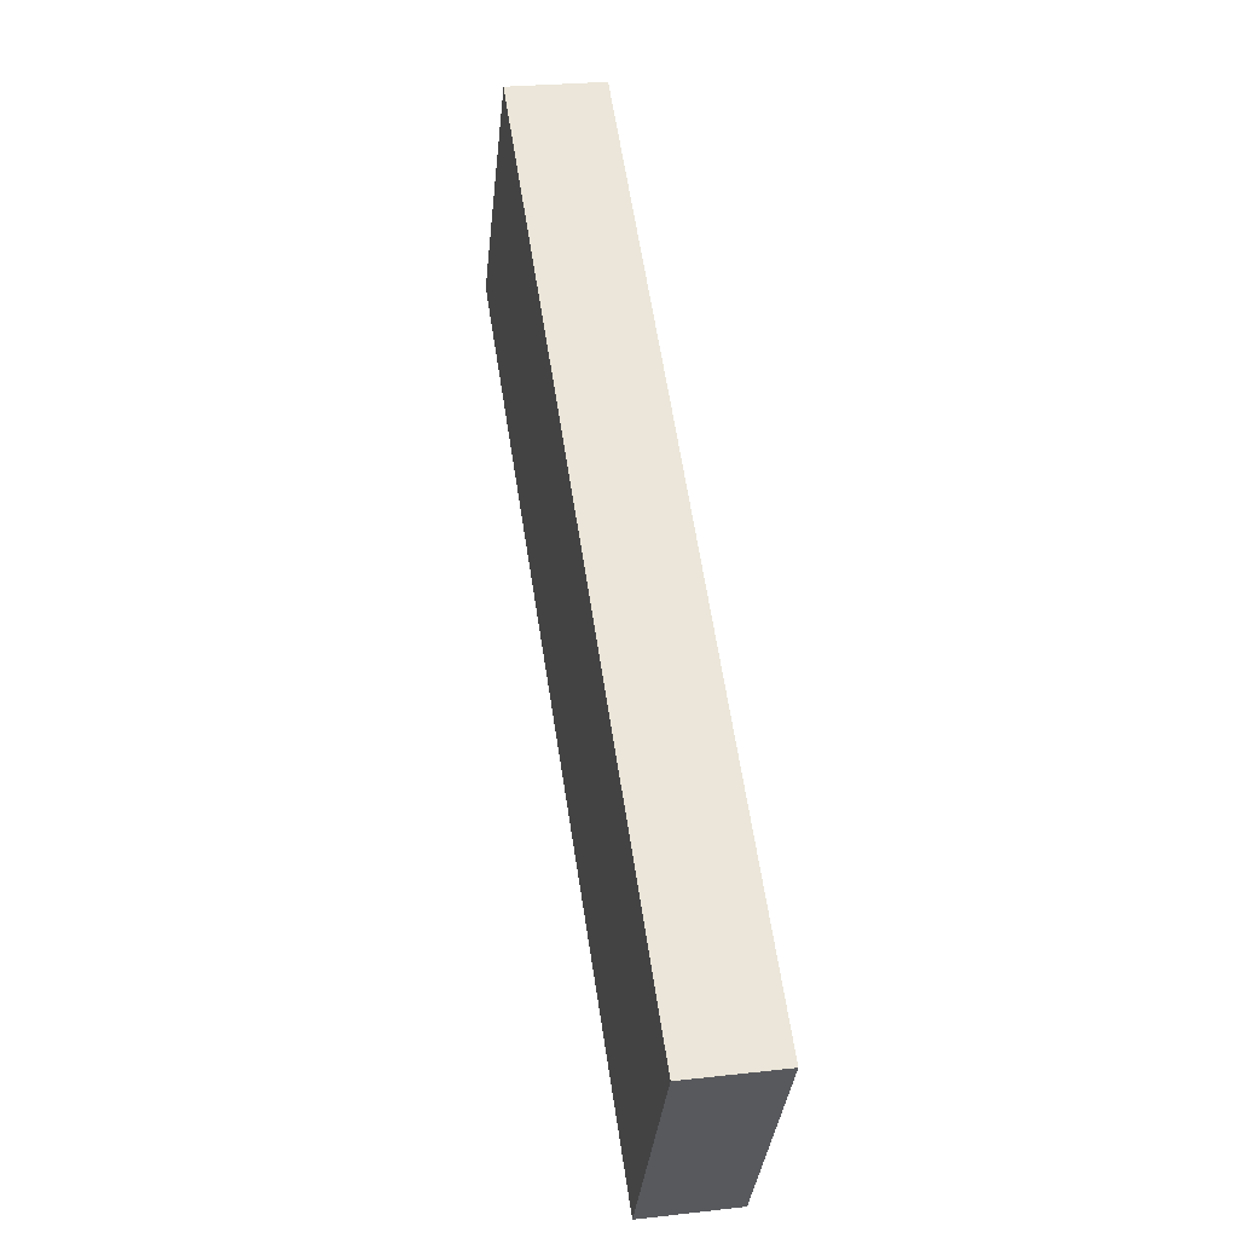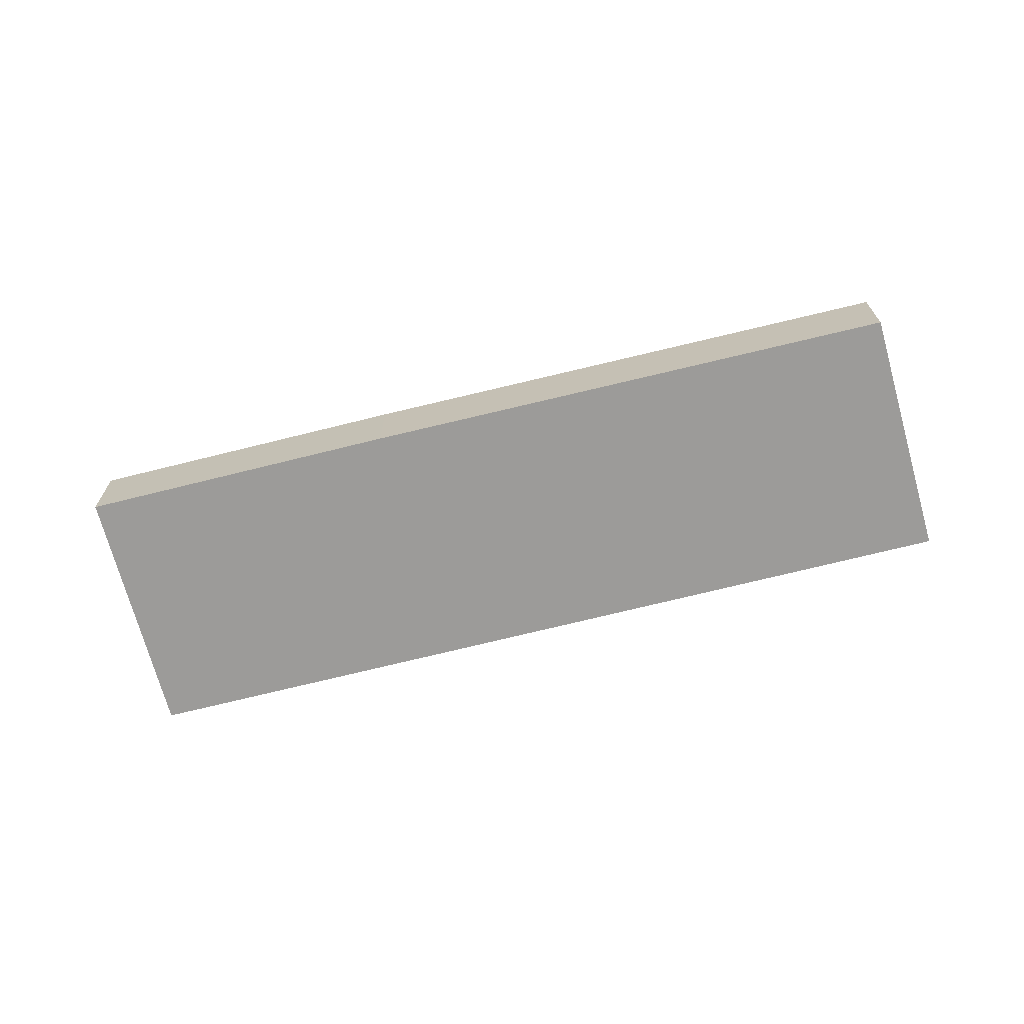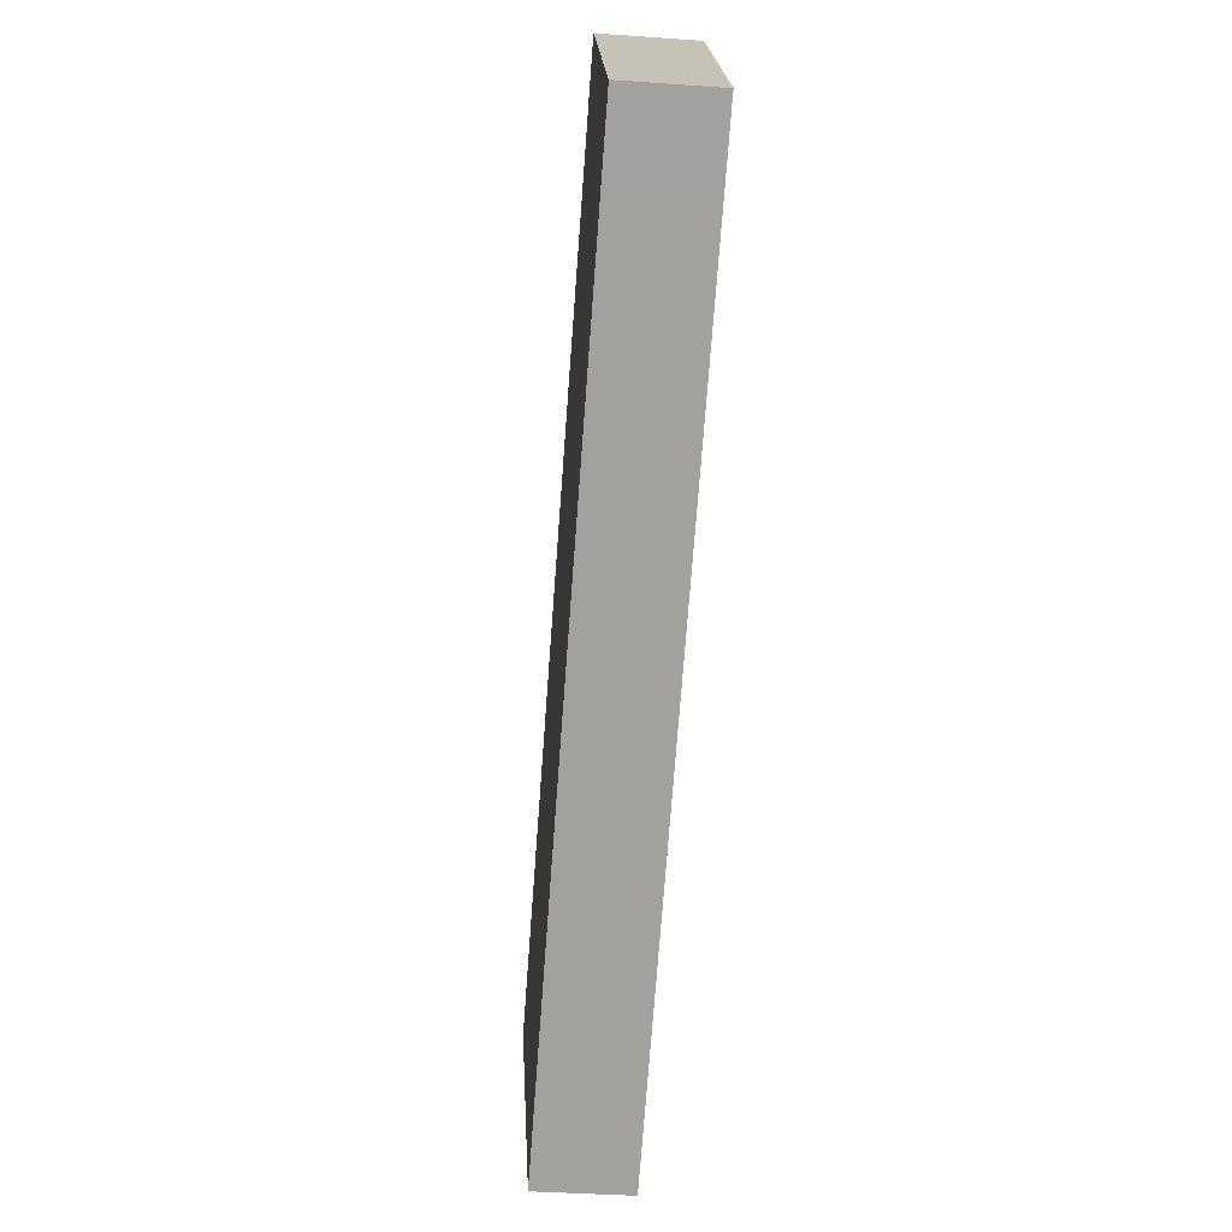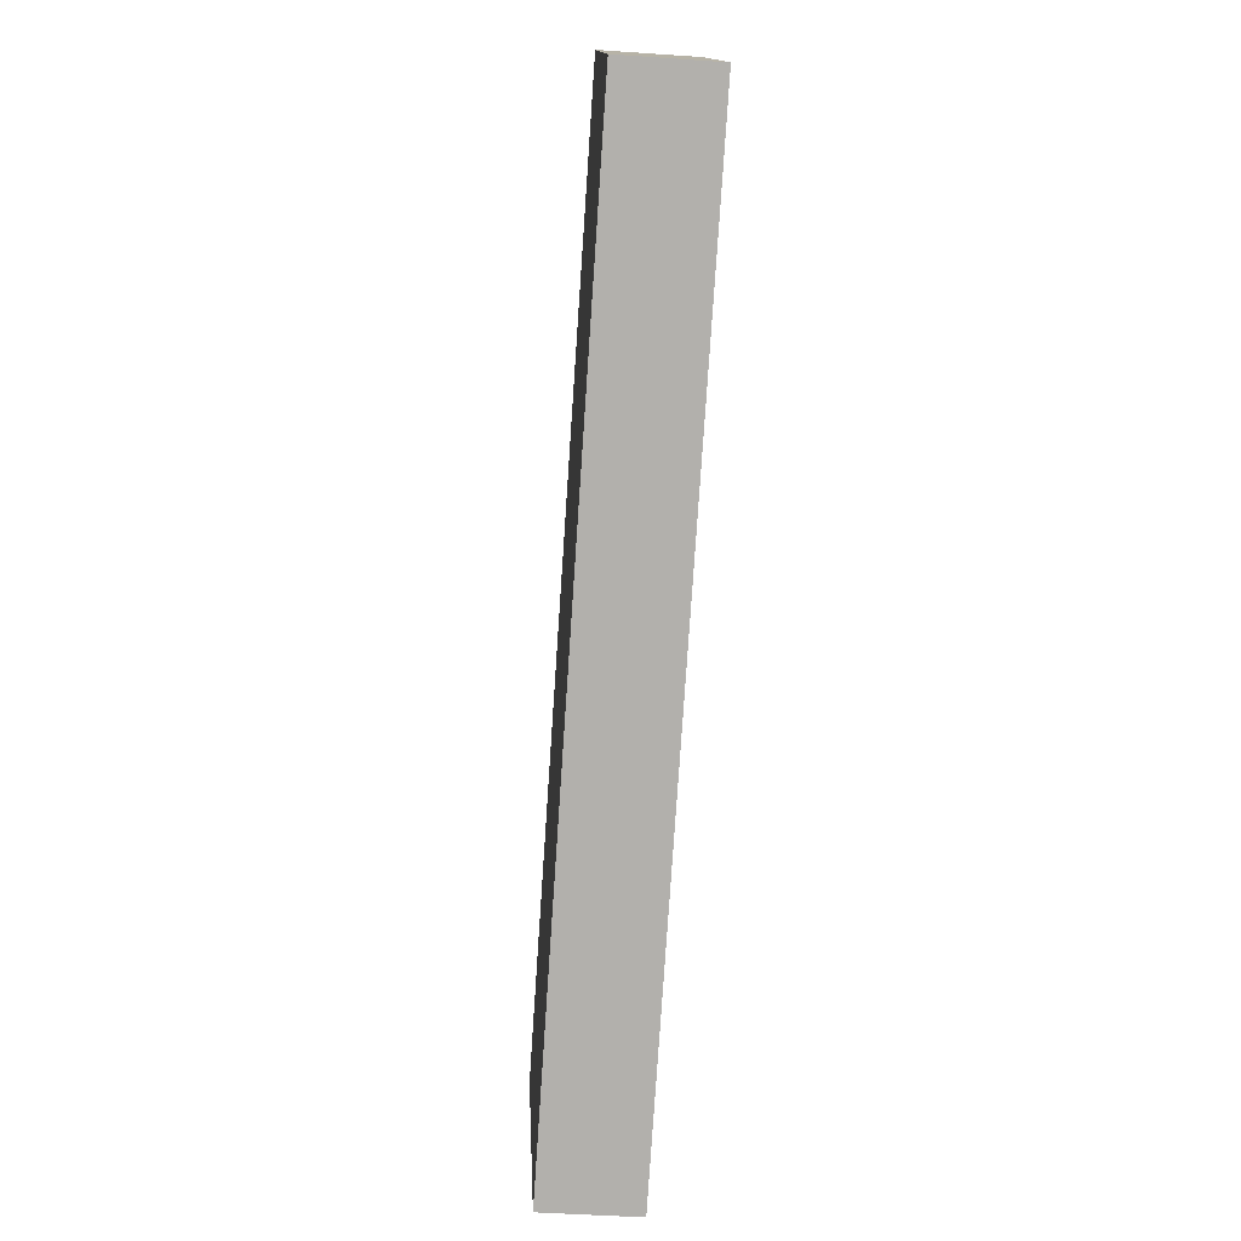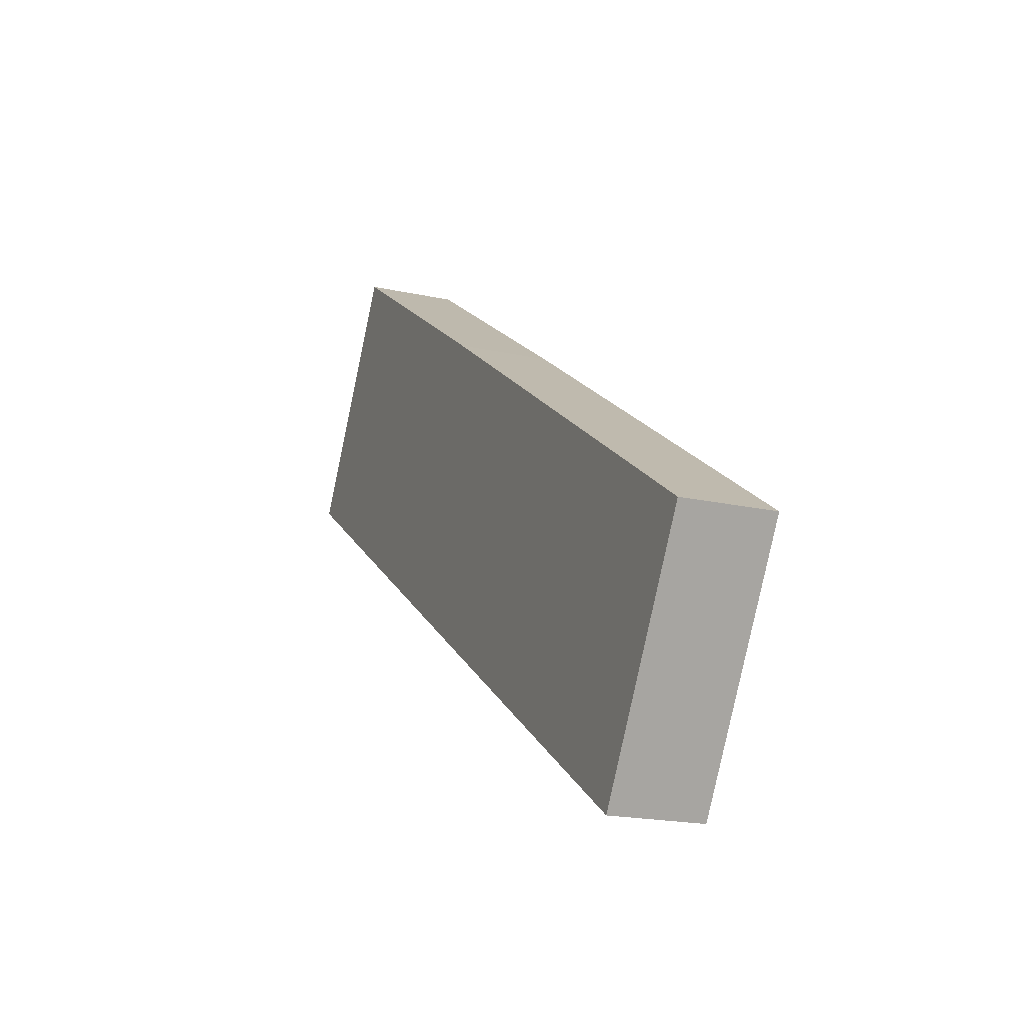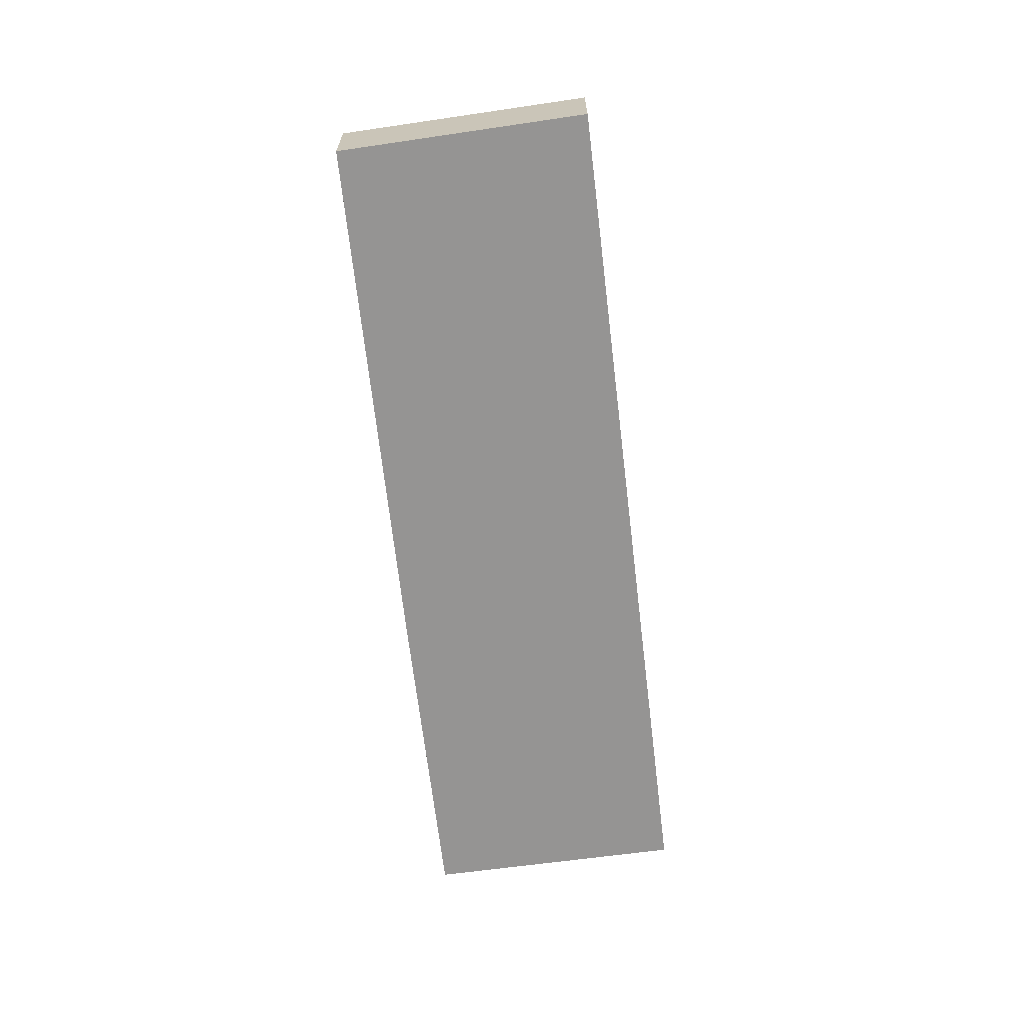
<metadata>
{"format":"obj","ext":"obj","renderer":"f3d","projection":"perspective","resolution":1024,"background":"white","views":[{"elev":25.6,"azim":79.7,"up":"+Z"},{"elev":-69.7,"azim":47.7,"up":"+Y"},{"elev":-38.4,"azim":-95.1,"up":"+Z"},{"elev":-45.0,"azim":-94.6,"up":"+Z"},{"elev":-19.3,"azim":67.4,"up":"+Z"},{"elev":-67.2,"azim":130.4,"up":"+Y"}]}
</metadata>
<code>
v  6.95 0.834 -4.616
v  3.921 0.834 0.396
v  8.251 0.834 -2.53
v  0.65 0.834 -0.432
v  1.351 0.834 2.102
v  0 0.834 5.107e-17
v  0.245 0.834 -0.163
v  8.251 1.549e-16 -2.53
v  6.95 2.826e-16 -4.616
v  0.65 2.645e-17 -0.432
v  0.245 9.981e-18 -0.163
v  0 0 0
v  1.351 -1.287e-16 2.102
v  3.921 -2.425e-17 0.396
g defaultobject
f 1 2 3
f 2 1 4
f 2 4 5
f 5 4 6
f 6 4 7
f 8 1 3
f 1 8 9
f 9 4 1
f 4 9 10
f 4 10 7
f 7 10 11
f 7 11 6
f 6 11 12
f 12 5 6
f 5 12 13
f 2 8 3
f 8 2 14
f 14 2 5
f 14 5 13
f 11 13 12
f 13 11 10
f 13 10 9
f 13 9 14
f 14 9 8

</code>
